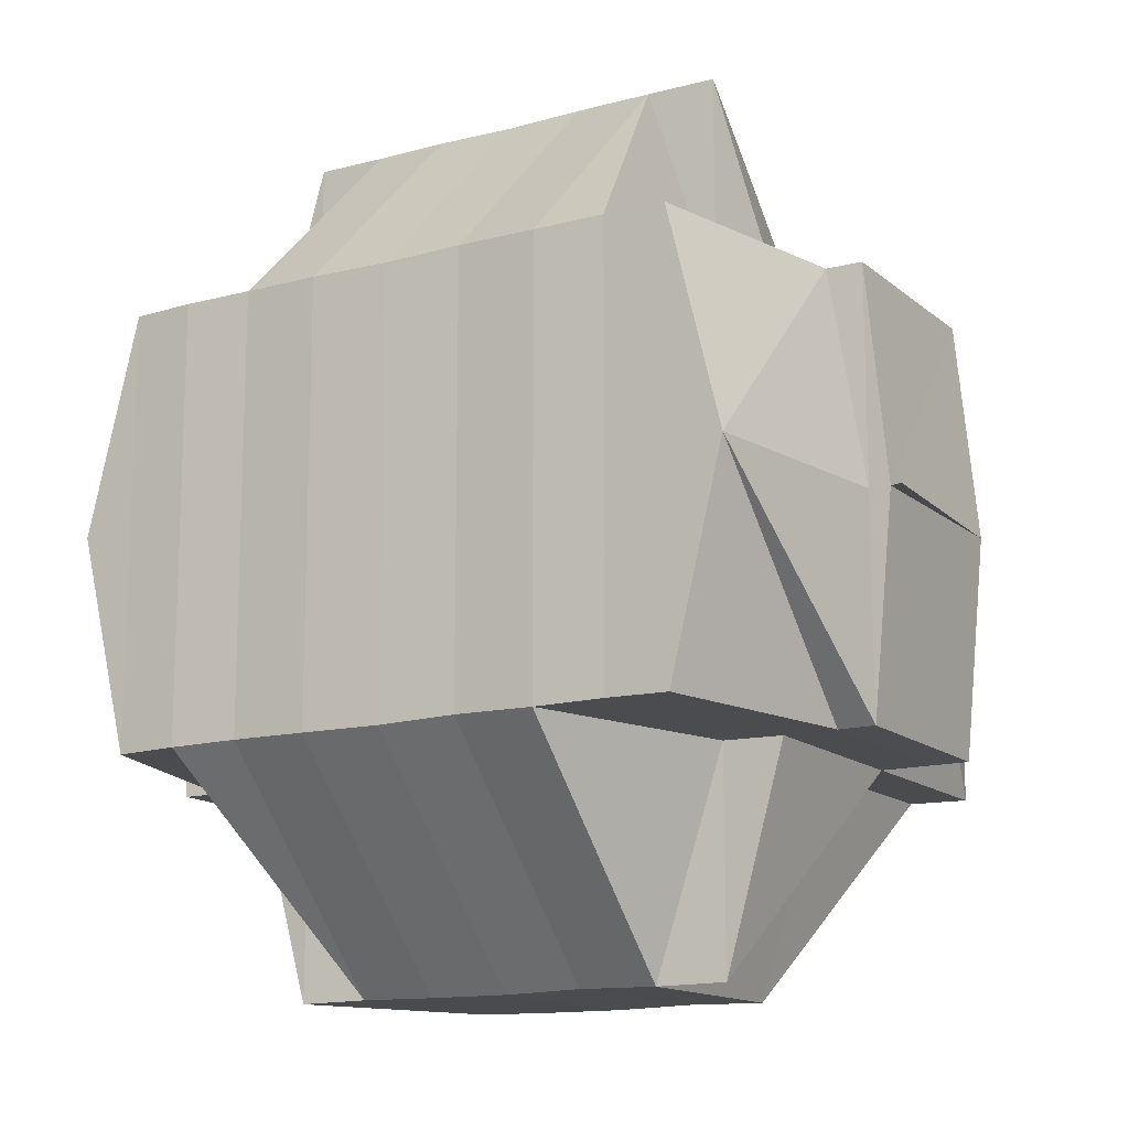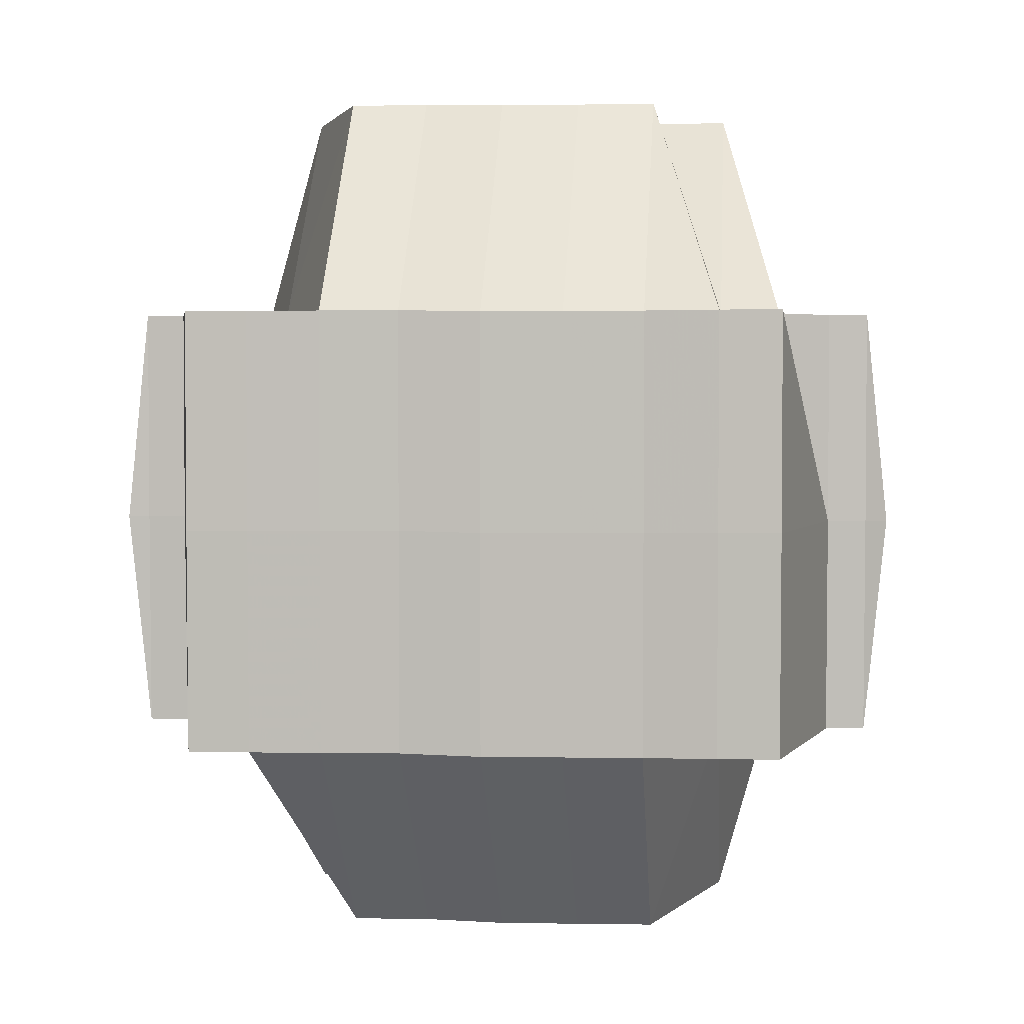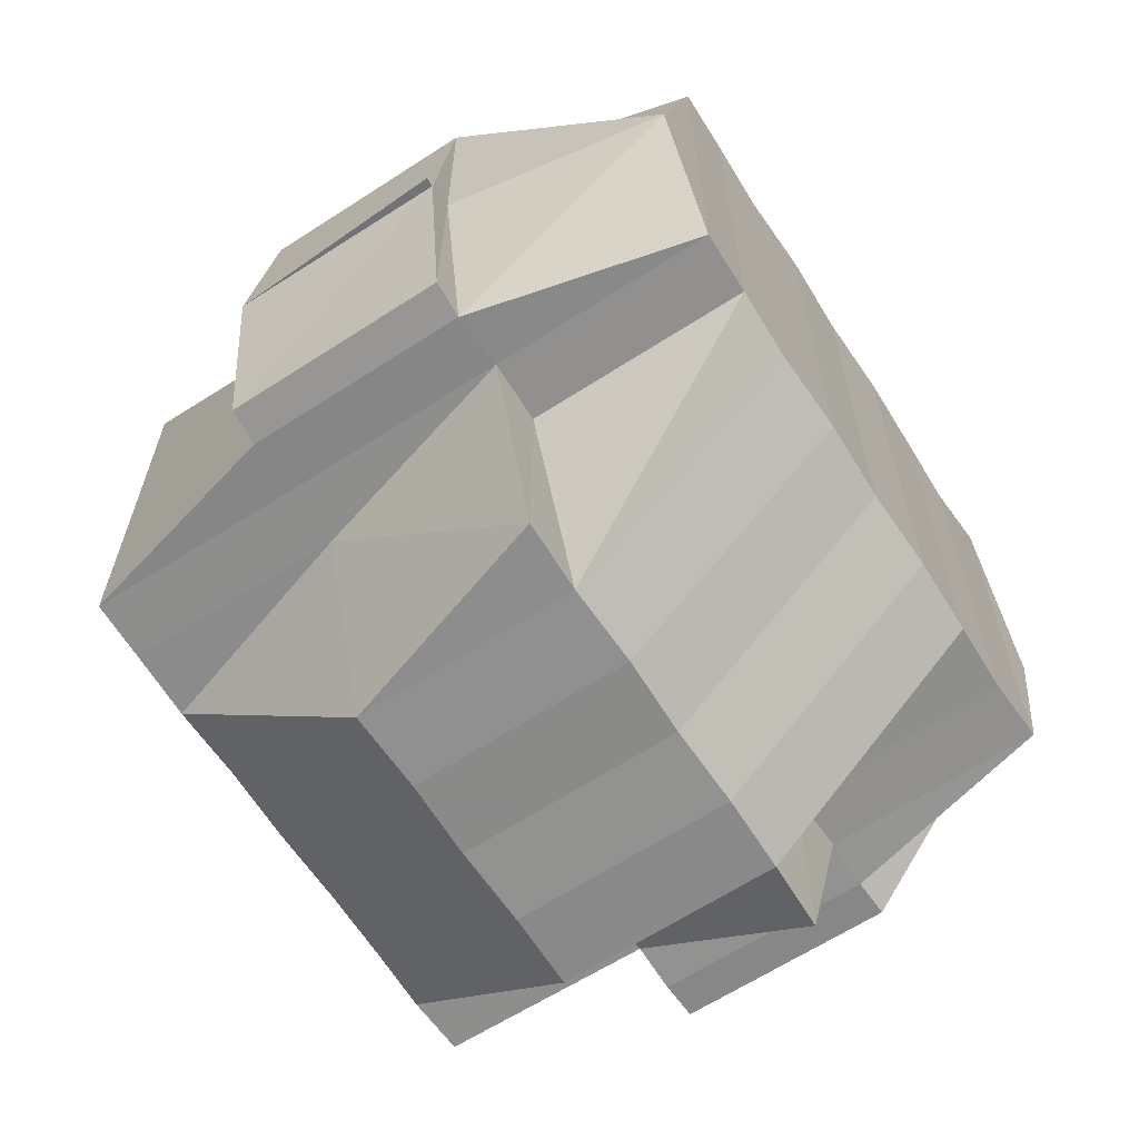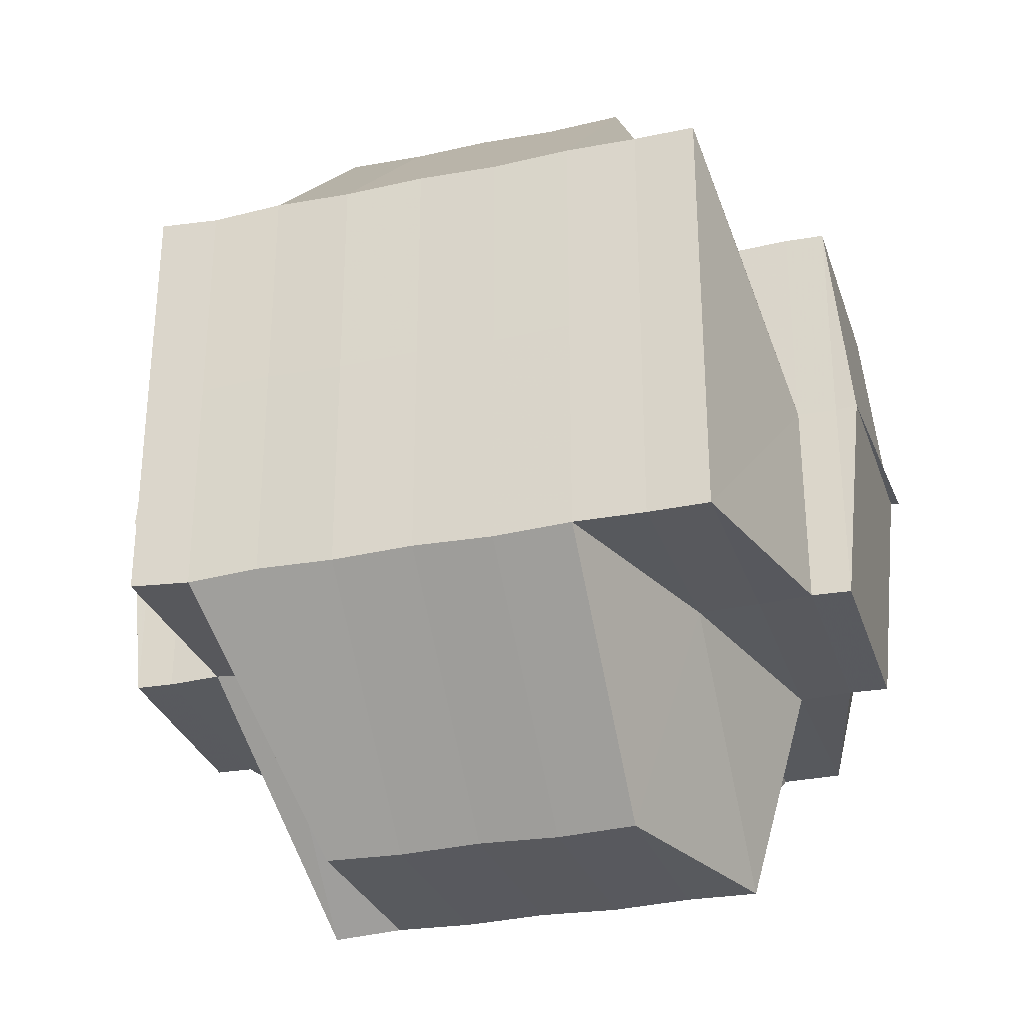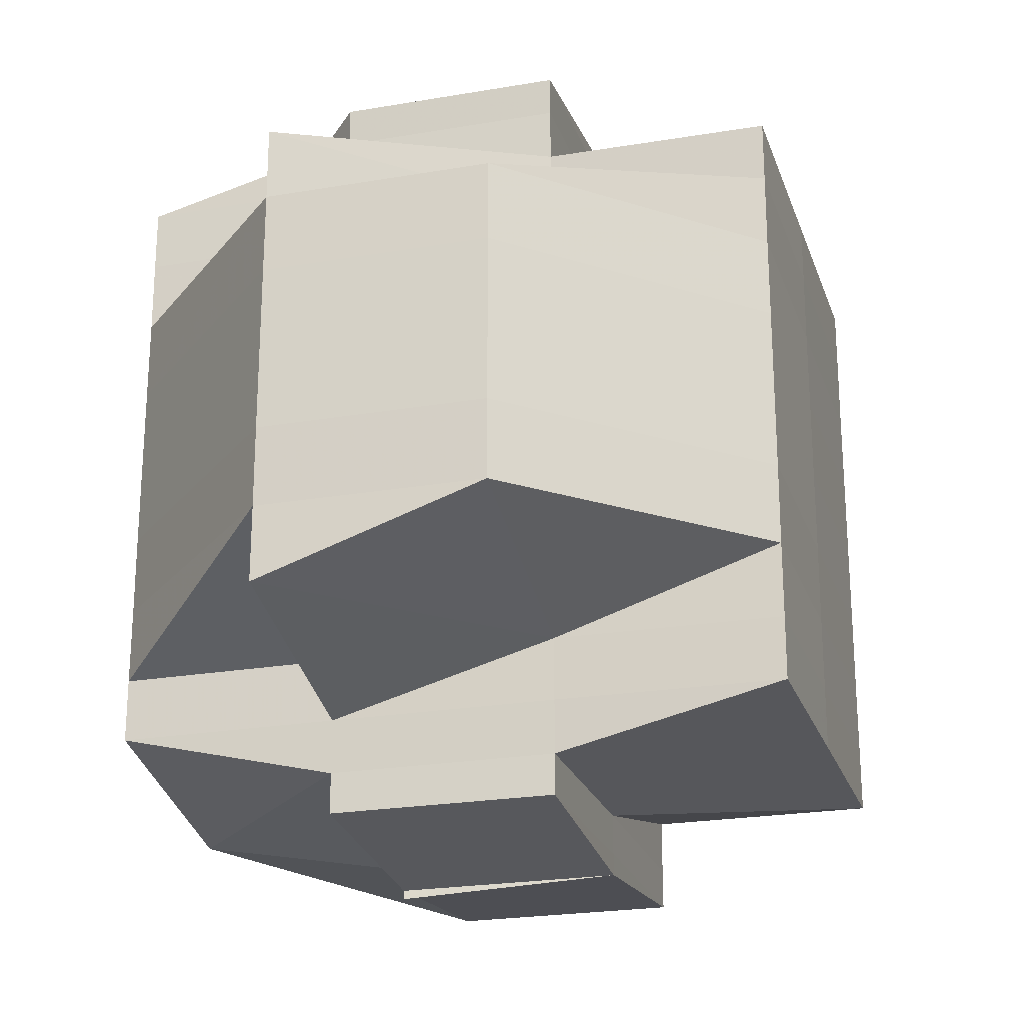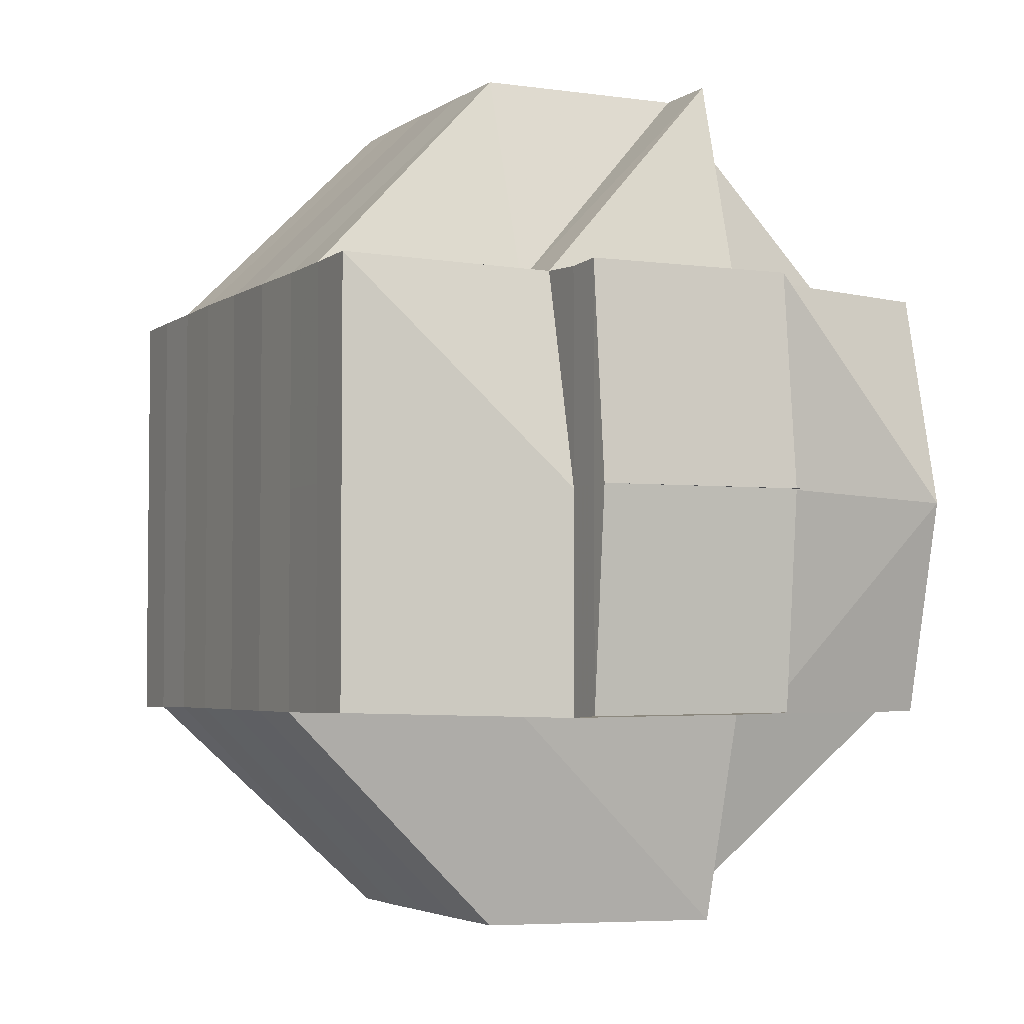
<metadata>
{"format":"obj","ext":"obj","renderer":"f3d","projection":"perspective","resolution":1024,"background":"white","views":[{"elev":-14.4,"azim":-59.7,"up":"+Y"},{"elev":3.5,"azim":95.4,"up":"+Y"},{"elev":-64.3,"azim":-147.1,"up":"+Y"},{"elev":-30.2,"azim":107.0,"up":"+Y"},{"elev":-23.0,"azim":16.2,"up":"+Z"},{"elev":-3.9,"azim":153.1,"up":"+Y"}]}
</metadata>
<code>
o 1638
v 2250 1855 10.55
v 2250 1855 10.55
v 2250 1855 10.55
v 2250 1855 10.55
v 2250 1855 10.55
v 2250 1855 10.55
v 2250 1855 10.55
v 2250 1855 10.55
v 2250 1855 10.55
v 2250 1855 10.55
v 2250 1855 10.55
v 2250 1855 10.55
v 2250 1855 10.55
v 2250 1855 10.55
v 2250 1855 10.55
v 2250 1855 10.55
v 2250 1855 10.55
v 2250 1855 10.55
v 2250 1855 10.55
v 2250 1855 10.55
v 2250 1855 10.55
v 2250 1855 10.55
v 2250 1855 10.55
v 2250 1855 10.55
v 2250 1855 10.55
v 2250 1855 10.55
v 2250 1855 10.55
v 2250 1855 10.54
v 2250 1855 10.54
v 2250 1855 10.55
v 2250 1855 10.54
v 2250 1855 10.55
v 2250 1855 10.55
v 2250 1855 10.55
v 2250 1855 10.55
v 2250 1855 10.55
v 2250 1855 10.55
v 2250 1855 10.55
v 2250 1855 10.55
v 2250 1855 10.54
v 2250 1855 10.55
v 2250 1855 10.55
v 2250 1855 10.55
v 2250 1855 10.55
v 2250 1855 10.55
v 2250 1855 10.55
v 2250 1855 10.55
v 2250 1855 10.54
v 2250 1855 10.54
v 2250 1855 10.54
v 2250 1855 10.54
v 2250 1855 10.54
v 2250 1855 10.53
v 2250 1855 10.54
v 2250 1855 10.54
v 2250 1855 10.53
v 2250 1855 10.53
v 2250 1855 10.54
v 2250 1855 10.53
v 2250 1855 10.54
v 2250 1855 10.53
v 2250 1855 10.55
v 2250 1855 10.55
v 2250 1855 10.54
v 2250 1855 10.55
v 2250 1855 10.55
v 2250 1855 10.54
v 2250 1855 10.55
v 2250 1855 10.54
v 2250 1855 10.54
v 2250 1855 10.55
v 2250 1855 10.55
v 2250 1855 10.55
v 2250 1855 10.55
v 2250 1855 10.55
v 2250 1855 10.55
v 2250 1855 10.55
v 2250 1855 10.55
v 2250 1855 10.55
v 2250 1855 10.55
v 2250 1855 10.55
v 2250 1855 10.55
v 2250 1855 10.54
v 2250 1855 10.55
v 2250 1855 10.55
v 2250 1855 10.55
v 2250 1855 10.55
v 2250 1855 10.55
v 2250 1855 10.55
v 2250 1855 10.55
v 2250 1855 10.55
v 2250 1855 10.55
v 2250 1855 10.55
v 2250 1855 10.55
v 2250 1855 10.55
v 2250 1855 10.55
v 2250 1855 10.55
v 2250 1855 10.55
v 2250 1855 10.55
v 2250 1855 10.55
v 2250 1855 10.54
v 2250 1855 10.55
v 2250 1855 10.55
v 2250 1855 10.55
v 2250 1855 10.54
v 2250 1855 10.55
v 2250 1855 10.55
v 2250 1855 10.55
v 2250 1855 10.54
v 2250 1855 10.54
v 2250 1855 10.54
v 2250 1855 10.53
v 2250 1855 10.53
v 2250 1855 10.54
v 2250 1855 10.53
v 2250 1855 10.53
v 2250 1855 10.53
v 2250 1855 10.53
v 2250 1855 10.53
v 2250 1855 10.53
v 2250 1855 10.53
v 2250 1855 10.52
v 2250 1855 10.53
v 2250 1855 10.52
v 2250 1855 10.53
v 2250 1855 10.52
v 2250 1855 10.52
v 2250 1855 10.52
v 2250 1855 10.52
v 2250 1855 10.52
v 2250 1855 10.52
v 2250 1855 10.52
v 2250 1855 10.52
v 2250 1855 10.52
v 2250 1855 10.52
v 2250 1855 10.53
v 2250 1855 10.52
v 2250 1855 10.52
v 2250 1855 10.52
v 2250 1855 10.52
v 2250 1855 10.52
v 2250 1855 10.52
v 2250 1855 10.52
v 2250 1855 10.52
v 2250 1855 10.52
v 2250 1855 10.52
v 2250 1855 10.52
v 2250 1855 10.52
v 2250 1855 10.52
v 2250 1855 10.52
v 2250 1855 10.52
v 2250 1855 10.52
v 2250 1855 10.53
v 2250 1855 10.52
v 2250 1855 10.52
v 2250 1855 10.52
v 2250 1855 10.53
v 2250 1855 10.52
v 2250 1855 10.53
v 2250 1855 10.53
v 2250 1855 10.53
v 2250 1855 10.53
v 2250 1855 10.53
v 2250 1855 10.53
v 2250 1855 10.54
v 2250 1855 10.53
v 2250 1855 10.52
v 2250 1855 10.52
v 2250 1855 10.52
v 2250 1855 10.54
v 2250 1855 10.55
v 2250 1855 10.55
v 2250 1855 10.53
v 2250 1855 10.54
v 2250 1855 10.55
v 2250 1855 10.55
v 2250 1855 10.55
v 2250 1855 10.54
v 2250 1855 10.53
v 2250 1855 10.53
v 2250 1855 10.53
v 2250 1855 10.53
v 2250 1855 10.53
v 2250 1855 10.53
v 2250 1855 10.52
v 2250 1855 10.52
v 2250 1855 10.53
v 2250 1855 10.52
v 2250 1855 10.53
v 2250 1855 10.52
v 2250 1855 10.52
v 2250 1855 10.52
v 2250 1855 10.52
v 2250 1855 10.53
v 2250 1855 10.53
v 2250 1855 10.52
v 2250 1855 10.52
v 2250 1855 10.52
v 2250 1855 10.52
v 2250 1855 10.52
v 2250 1855 10.52
v 2250 1855 10.53
v 2250 1855 10.52
v 2250 1855 10.52
v 2250 1855 10.52
v 2250 1855 10.52
v 2250 1855 10.52
v 2250 1855 10.52
v 2250 1855 10.52
v 2250 1855 10.52
v 2250 1855 10.52
v 2250 1855 10.52
v 2250 1855 10.52
v 2250 1855 10.52
v 2250 1855 10.52
v 2250 1855 10.52
v 2250 1855 10.52
v 2250 1855 10.52
v 2250 1855 10.52
v 2250 1855 10.52
v 2250 1855 10.52
v 2250 1855 10.52
v 2250 1855 10.52
v 2250 1855 10.52
v 2250 1855 10.52
v 2250 1855 10.52
v 2250 1855 10.52
v 2250 1855 10.52
v 2250 1855 10.52
v 2250 1855 10.52
v 2250 1855 10.52
v 2250 1855 10.52
v 2250 1855 10.52
v 2250 1855 10.52
v 2250 1855 10.52
v 2250 1855 10.52
v 2250 1855 10.52
v 2250 1855 10.52
v 2250 1855 10.52
v 2250 1855 10.52
v 2250 1855 10.52
v 2250 1855 10.55
v 2250 1855 10.55
v 2250 1855 10.55
v 2250 1855 10.55
v 2250 1855 10.55
v 2250 1855 10.55
v 2250 1855 10.55
v 2250 1855 10.55
v 2250 1855 10.55
v 2250 1855 10.54
v 2250 1855 10.55
v 2250 1855 10.55
v 2250 1855 10.55
v 2250 1855 10.52
v 2250 1855 10.52
v 2250 1855 10.53
v 2250 1855 10.52
v 2250 1855 10.52
v 2250 1855 10.52
v 2250 1855 10.52
v 2250 1855 10.52
v 2250 1855 10.52
v 2250 1855 10.52
v 2250 1855 10.52
v 2250 1855 10.52
v 2250 1855 10.52
v 2250 1855 10.52
v 2250 1855 10.52
v 2250 1855 10.52
f 1 2 3
f 4 5 3
f 1 6 7
f 6 8 9
f 4 10 11
f 10 12 13
f 14 15 9
f 16 14 7
f 17 18 14
f 18 19 20
f 21 22 15
f 14 21 23
f 21 24 22
f 25 21 14
f 26 27 24
f 28 29 27
f 26 28 30
f 31 28 26
f 32 33 21
f 34 32 35
f 33 36 21
f 33 26 36
f 37 38 33
f 39 26 33
f 39 31 26
f 40 31 39
f 41 40 39
f 41 39 42
f 43 41 42
f 42 44 45
f 46 47 42
f 47 48 41
f 49 40 41
f 49 50 40
f 40 51 31
f 50 51 40
f 51 52 31
f 31 52 28
f 50 53 51
f 52 54 28
f 28 54 55
f 51 56 52
f 53 56 51
f 52 57 54
f 56 57 52
f 54 58 55
f 57 59 54
f 54 59 58
f 55 58 60
f 57 61 59
f 55 60 62
f 62 60 63
f 60 64 65
f 62 65 66
f 58 67 60
f 68 69 62
f 60 67 70
f 71 68 72
f 30 62 72
f 72 62 73
f 74 72 75
f 72 73 76
f 77 72 76
f 77 78 79
f 73 80 76
f 81 82 80
f 82 83 84
f 76 80 85
f 80 86 85
f 76 85 87
f 88 89 86
f 86 90 85
f 91 92 87
f 85 90 93
f 86 94 90
f 84 94 86
f 90 95 93
f 93 95 25
f 96 97 95
f 95 98 99
f 93 99 100
f 97 101 102
f 103 93 16
f 104 93 103
f 102 105 106
f 107 106 108
f 109 49 102
f 109 110 49
f 110 50 49
f 111 110 109
f 110 112 50
f 112 53 50
f 113 112 110
f 111 113 110
f 114 111 109
f 113 115 112
f 112 116 53
f 115 116 112
f 116 117 53
f 53 117 56
f 115 118 116
f 116 119 117
f 118 119 116
f 119 120 117
f 117 121 56
f 117 120 121
f 56 121 57
f 119 122 120
f 121 61 57
f 120 123 121
f 121 123 61
f 122 124 125
f 126 127 124
f 128 122 119
f 118 128 119
f 128 129 122
f 130 128 118
f 131 132 130
f 133 129 128
f 134 135 128
f 136 134 118
f 129 137 138
f 133 139 129
f 129 139 126
f 140 139 133
f 139 141 126
f 126 141 142
f 139 143 141
f 142 141 144
f 141 145 144
f 146 147 145
f 147 148 149
f 144 149 150
f 144 150 151
f 142 144 152
f 152 151 153
f 152 144 154
f 155 156 152
f 157 155 123
f 158 152 123
f 123 152 159
f 123 159 61
f 61 159 160
f 61 160 59
f 159 161 160
f 59 160 162
f 59 162 58
f 58 162 67
f 160 163 162
f 160 161 163
f 162 164 67
f 162 163 164
f 67 164 165
f 67 165 70
f 166 167 161
f 167 168 169
f 154 169 161
f 70 165 170
f 70 170 84
f 84 170 94
f 94 171 172
f 161 169 173
f 170 114 94
f 114 174 171
f 94 114 175
f 175 176 177
f 161 173 163
f 170 178 114
f 165 178 170
f 178 111 114
f 165 179 178
f 178 180 111
f 179 180 178
f 180 113 111
f 164 179 165
f 180 181 113
f 181 115 113
f 181 182 115
f 182 118 115
f 183 181 180
f 179 183 180
f 184 182 181
f 183 184 181
f 184 185 182
f 186 185 187
f 185 188 189
f 190 191 188
f 192 193 190
f 194 184 183
f 195 183 179
f 195 194 183
f 164 195 179
f 163 195 164
f 163 173 195
f 173 194 195
f 194 196 184
f 173 197 194
f 197 196 194
f 169 197 173
f 197 198 196
f 196 198 199
f 169 200 197
f 196 201 202
f 198 203 201
f 204 198 205
f 206 200 169
f 200 207 208
f 206 209 200
f 200 209 210
f 210 211 212
f 213 209 214
f 215 216 209
f 217 218 209
f 209 218 219
f 216 220 218
f 220 221 222
f 223 220 224
f 218 225 226
f 218 226 227
f 228 227 229
f 224 143 230
f 143 231 232
f 143 232 233
f 234 235 143
f 236 235 237
f 235 238 239
f 240 234 140
f 193 240 140
f 140 222 241
f 219 140 190
f 190 140 133
f 242 87 11
f 243 244 242
f 87 245 246
f 87 246 13
f 247 248 249
f 250 251 248
f 252 253 254
f 255 256 257
f 258 259 256
f 260 261 262
f 263 264 265
f 266 267 268
f 269 267 270

</code>
